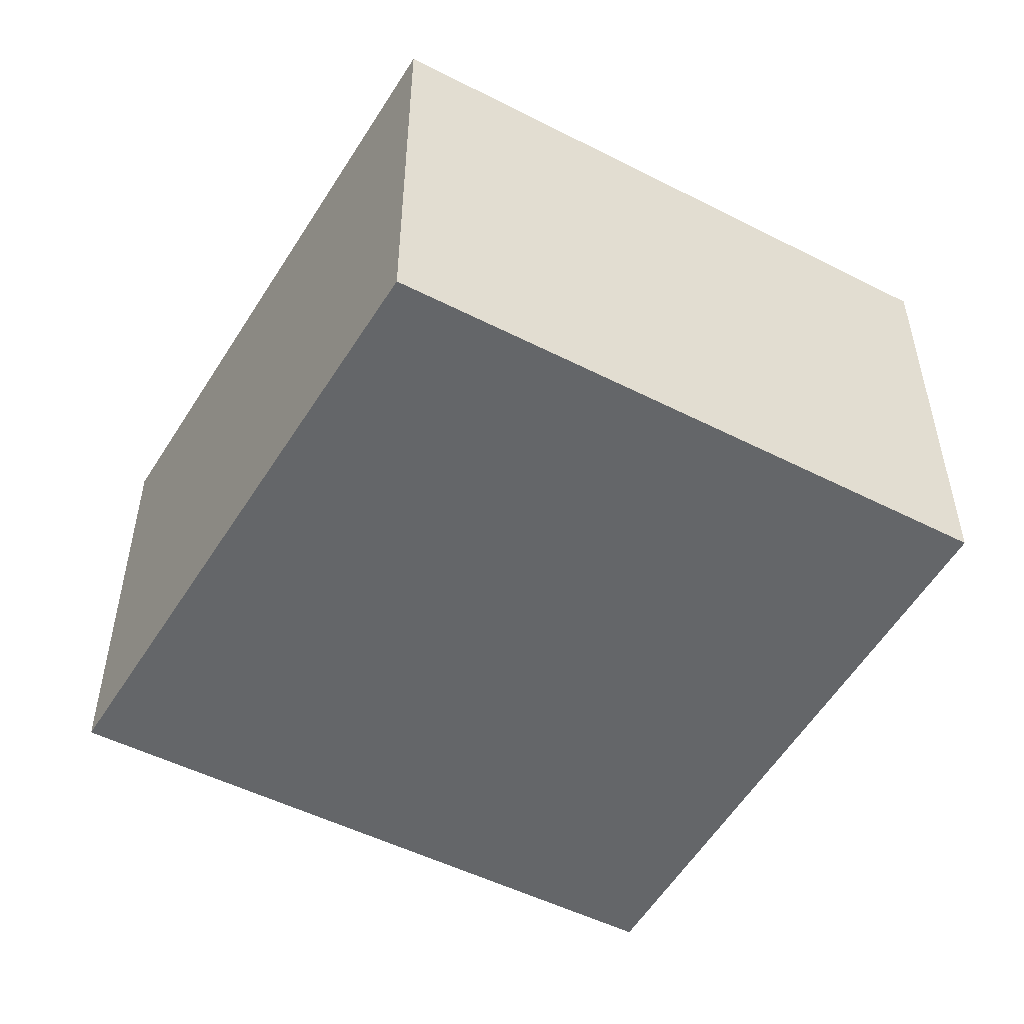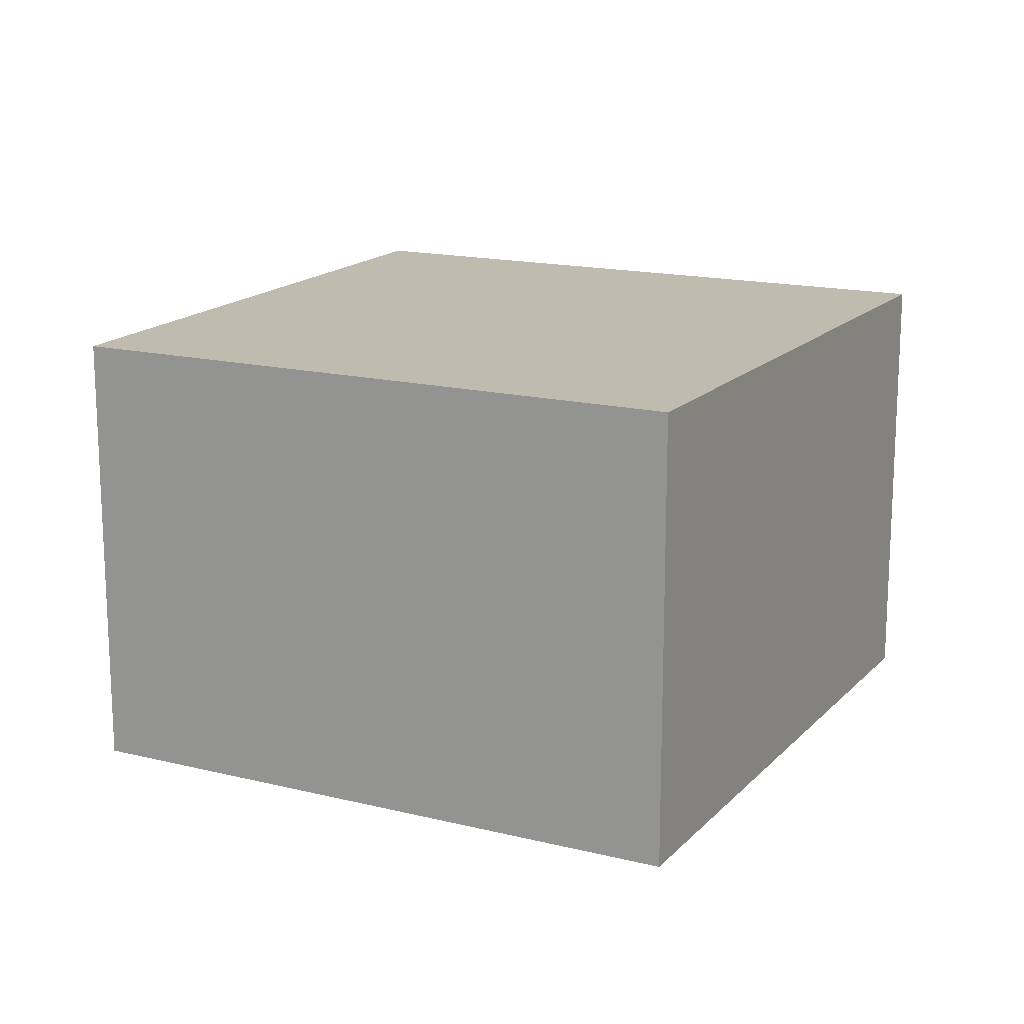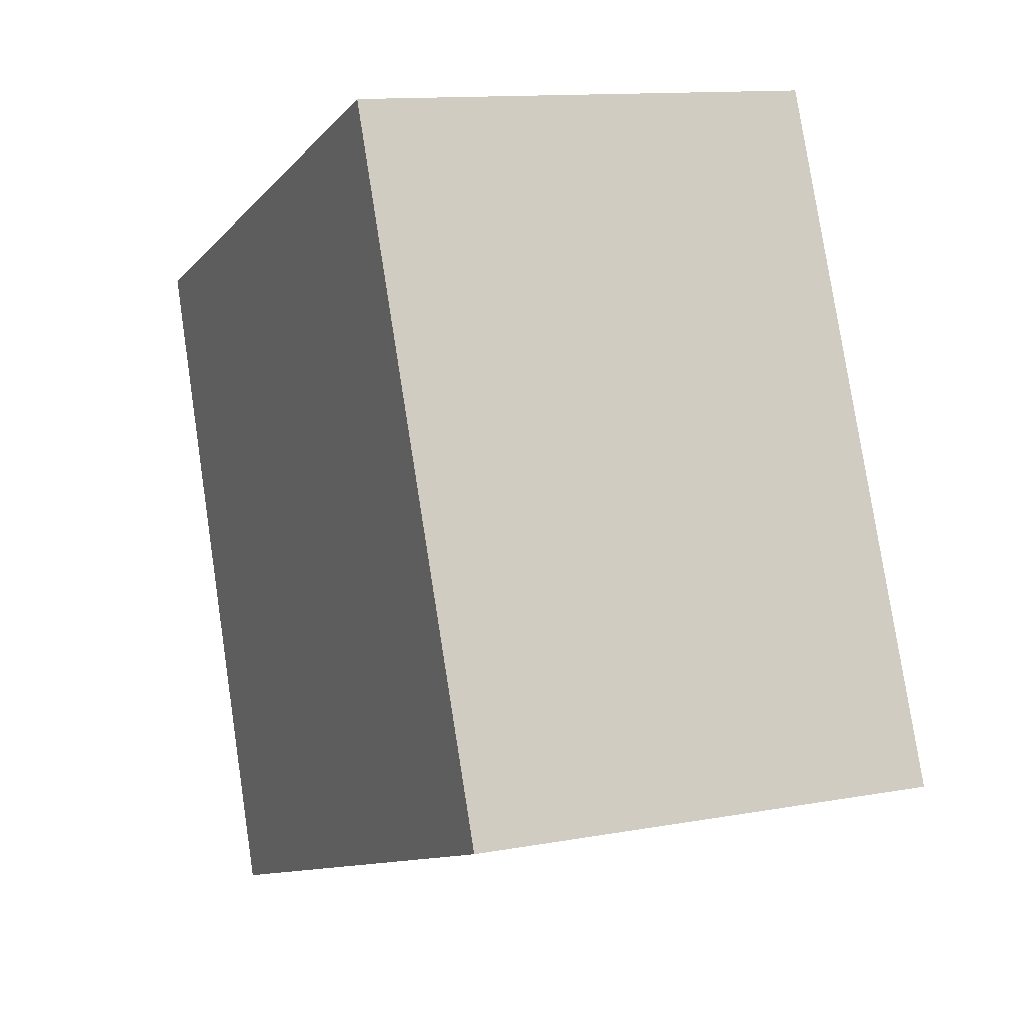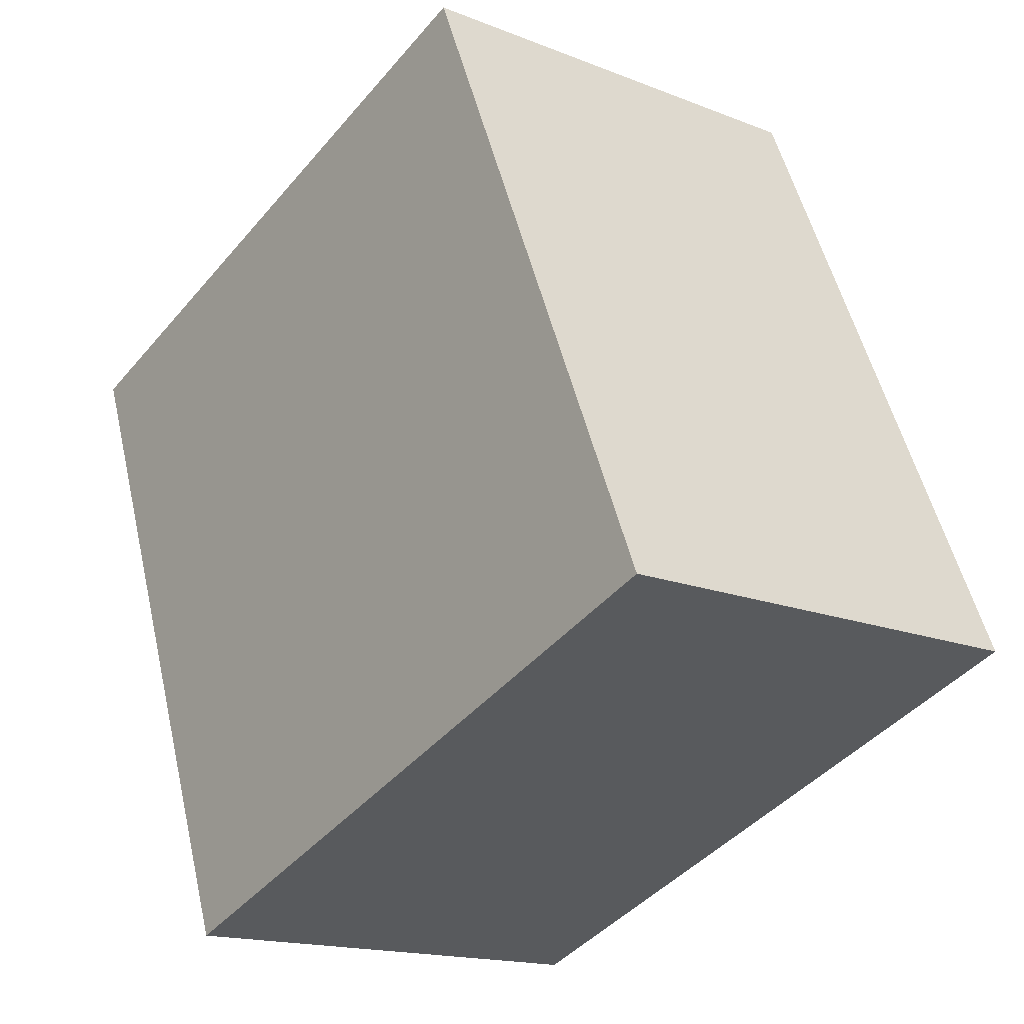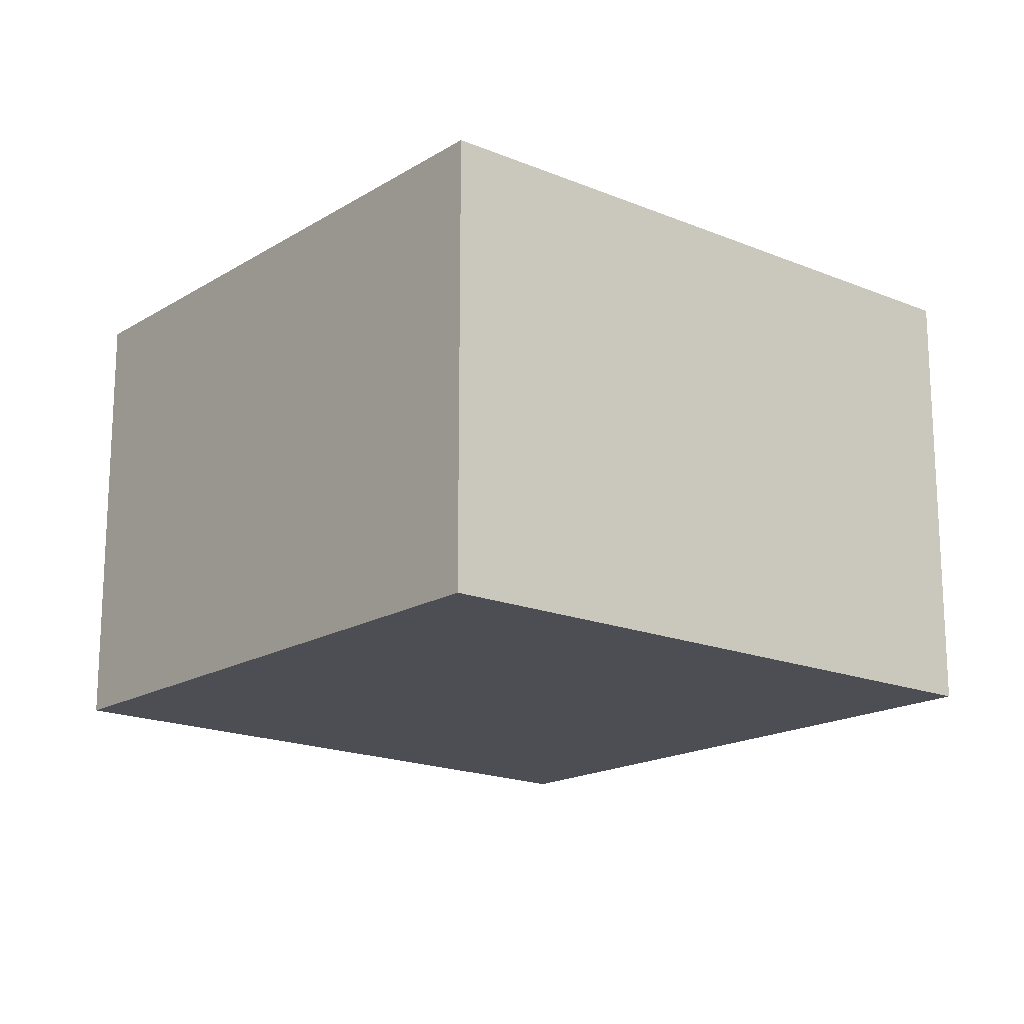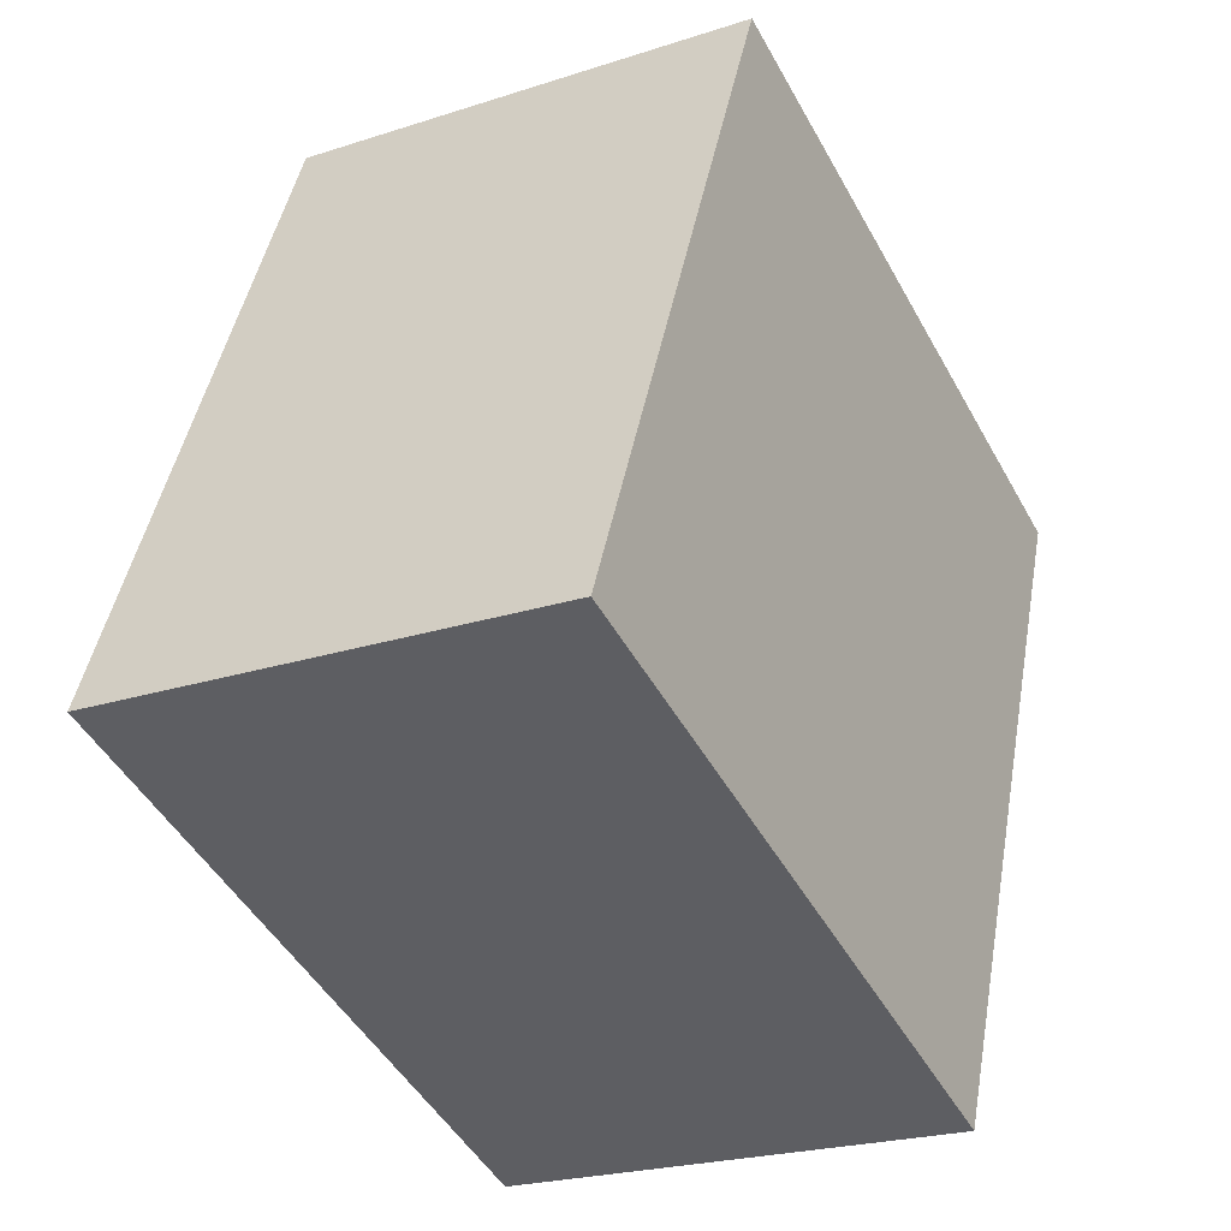
<metadata>
{"format":"obj","ext":"obj","renderer":"f3d","projection":"perspective","resolution":1024,"background":"white","views":[{"elev":-51.7,"azim":-8.1,"up":"+Y"},{"elev":15.9,"azim":48.1,"up":"+Y"},{"elev":12.2,"azim":-113.5,"up":"+Z"},{"elev":-16.2,"azim":-129.3,"up":"+Z"},{"elev":-17.3,"azim":71.1,"up":"+Y"},{"elev":-22.8,"azim":-60.8,"up":"+Z"}]}
</metadata>
<code>
v  3.323 1.712 1.497
v  0 1.712 1.048e-16
v  1.016 1.712 2.373
v  2.428 1.712 -0.91
v  1.016 -1.453e-16 2.373
v  3.323 -9.166e-17 1.497
v  2.428 5.572e-17 -0.91
v  0 0 0
g defaultobject
f 1 2 3
f 2 1 4
f 5 1 3
f 1 5 6
f 6 4 1
f 4 6 7
f 7 2 4
f 2 7 8
f 8 3 2
f 3 8 5
f 5 7 6
f 7 5 8

</code>
